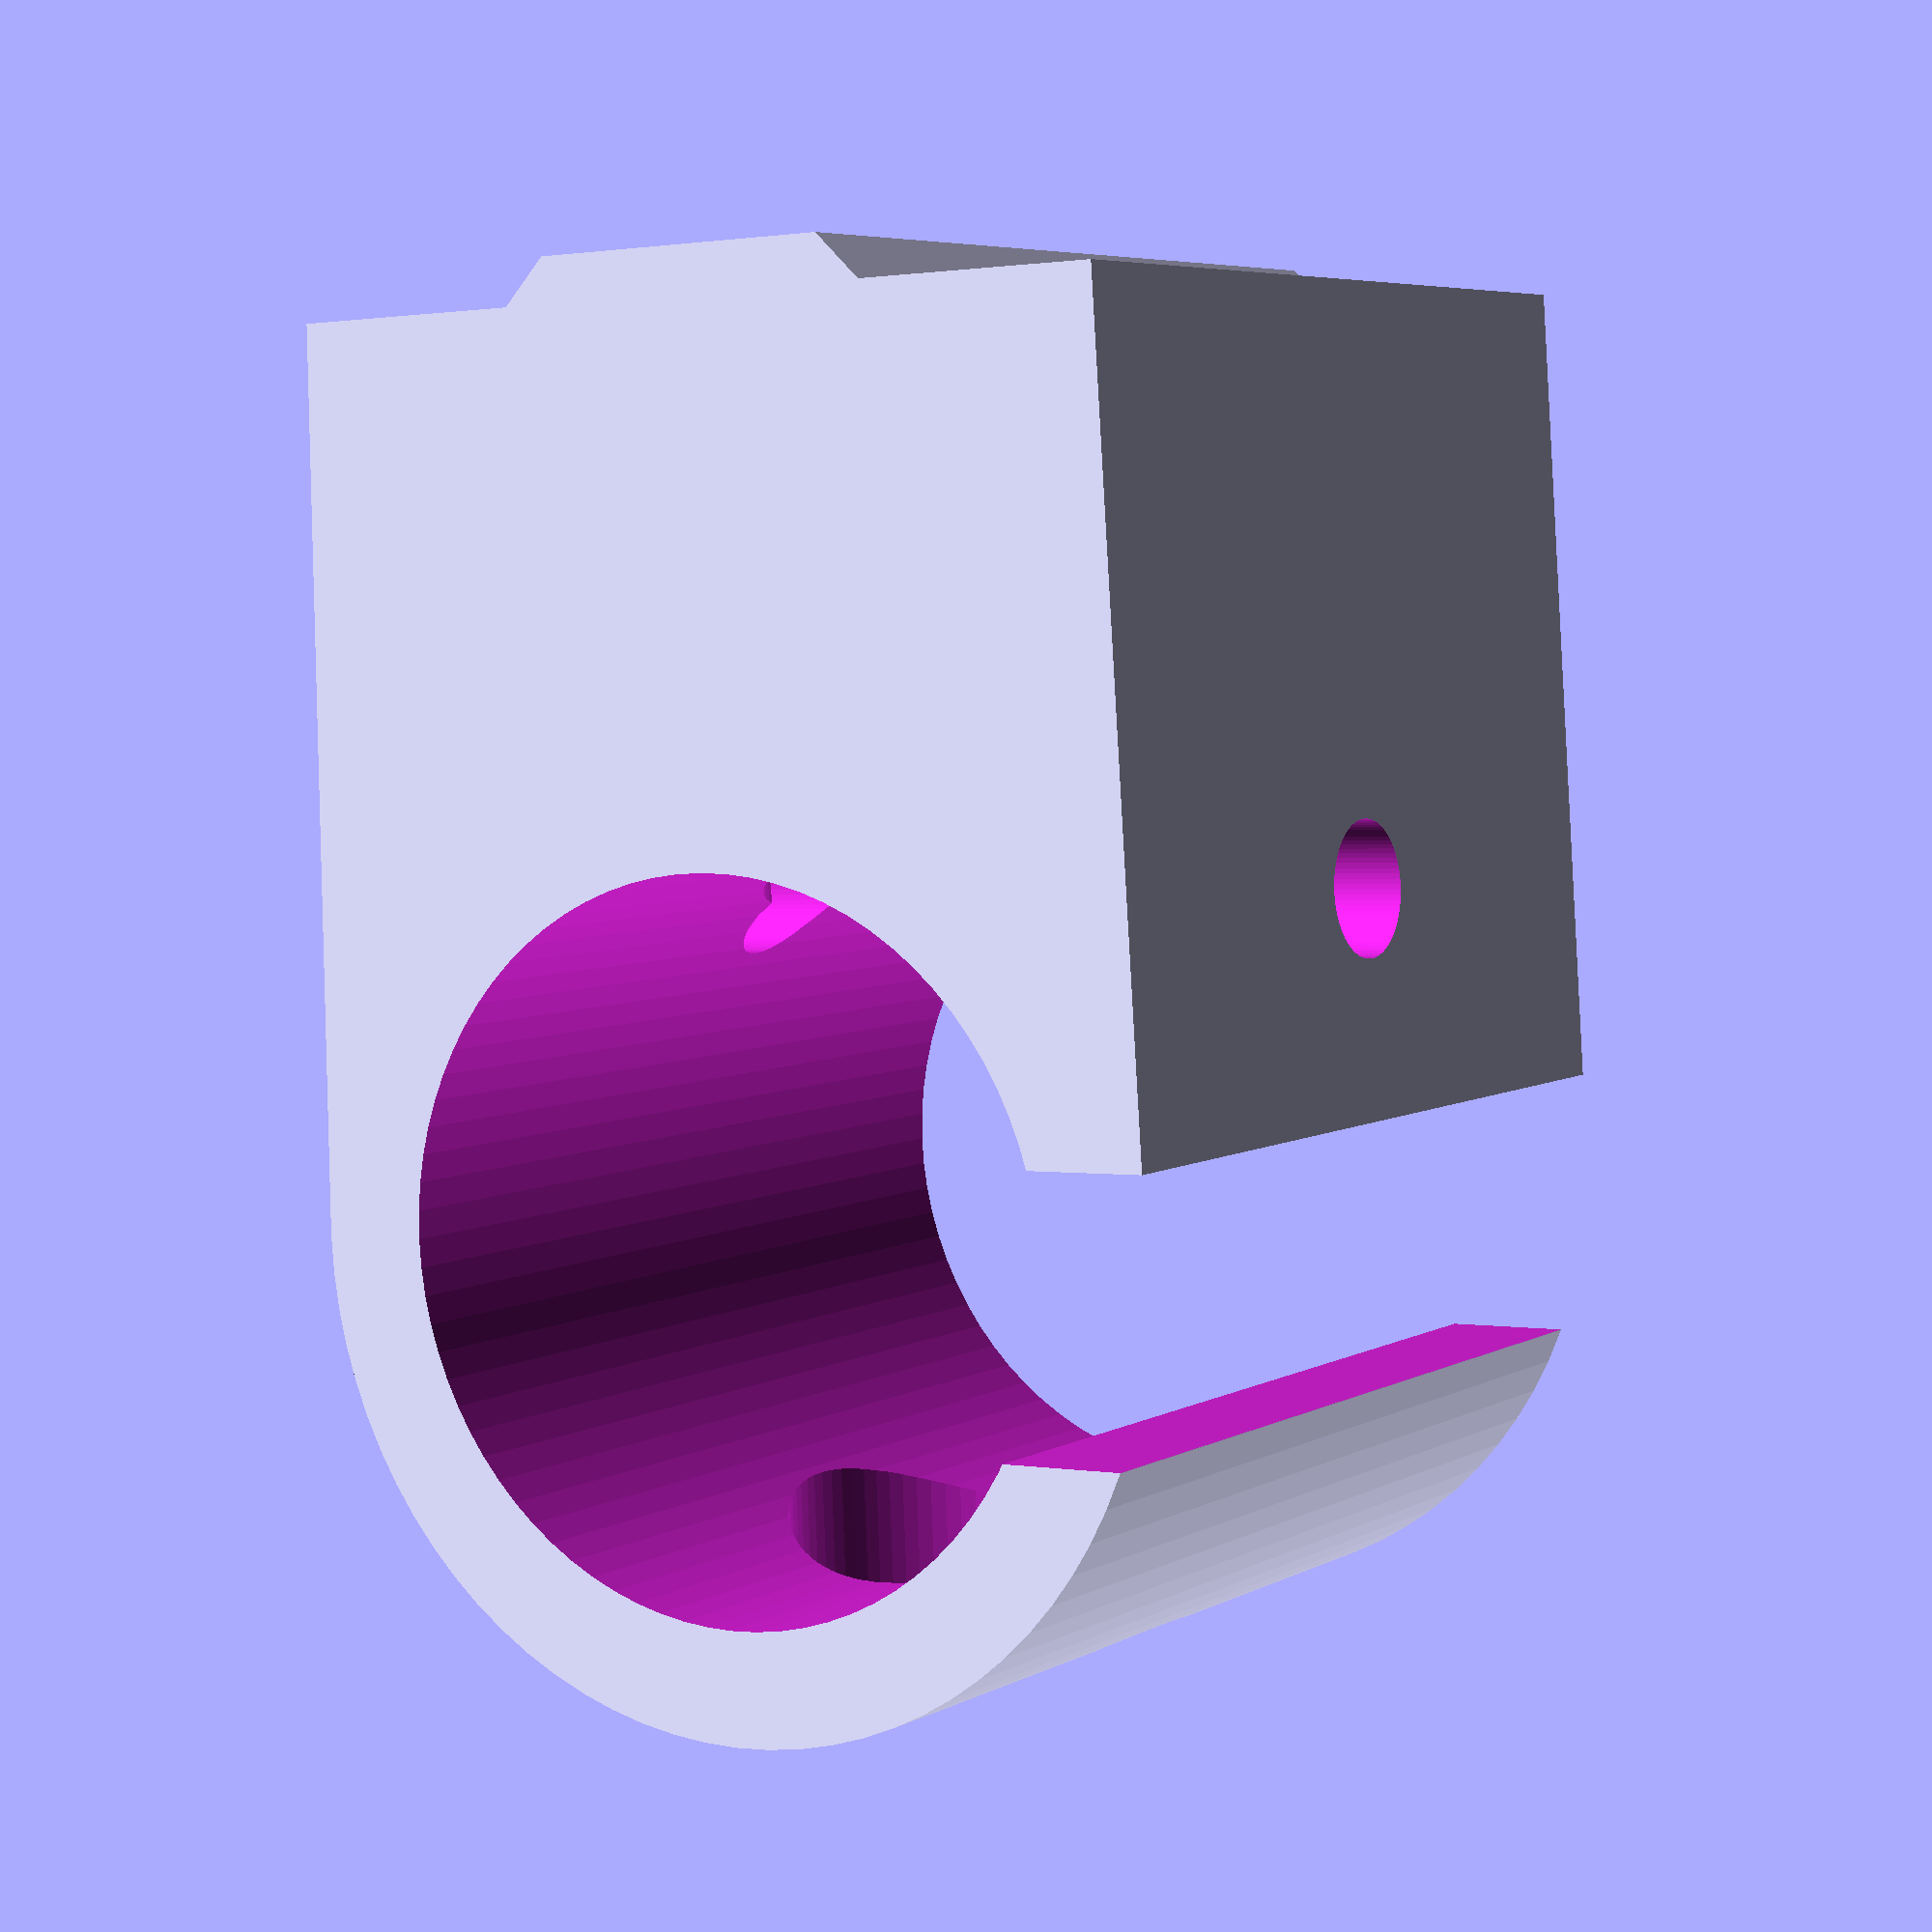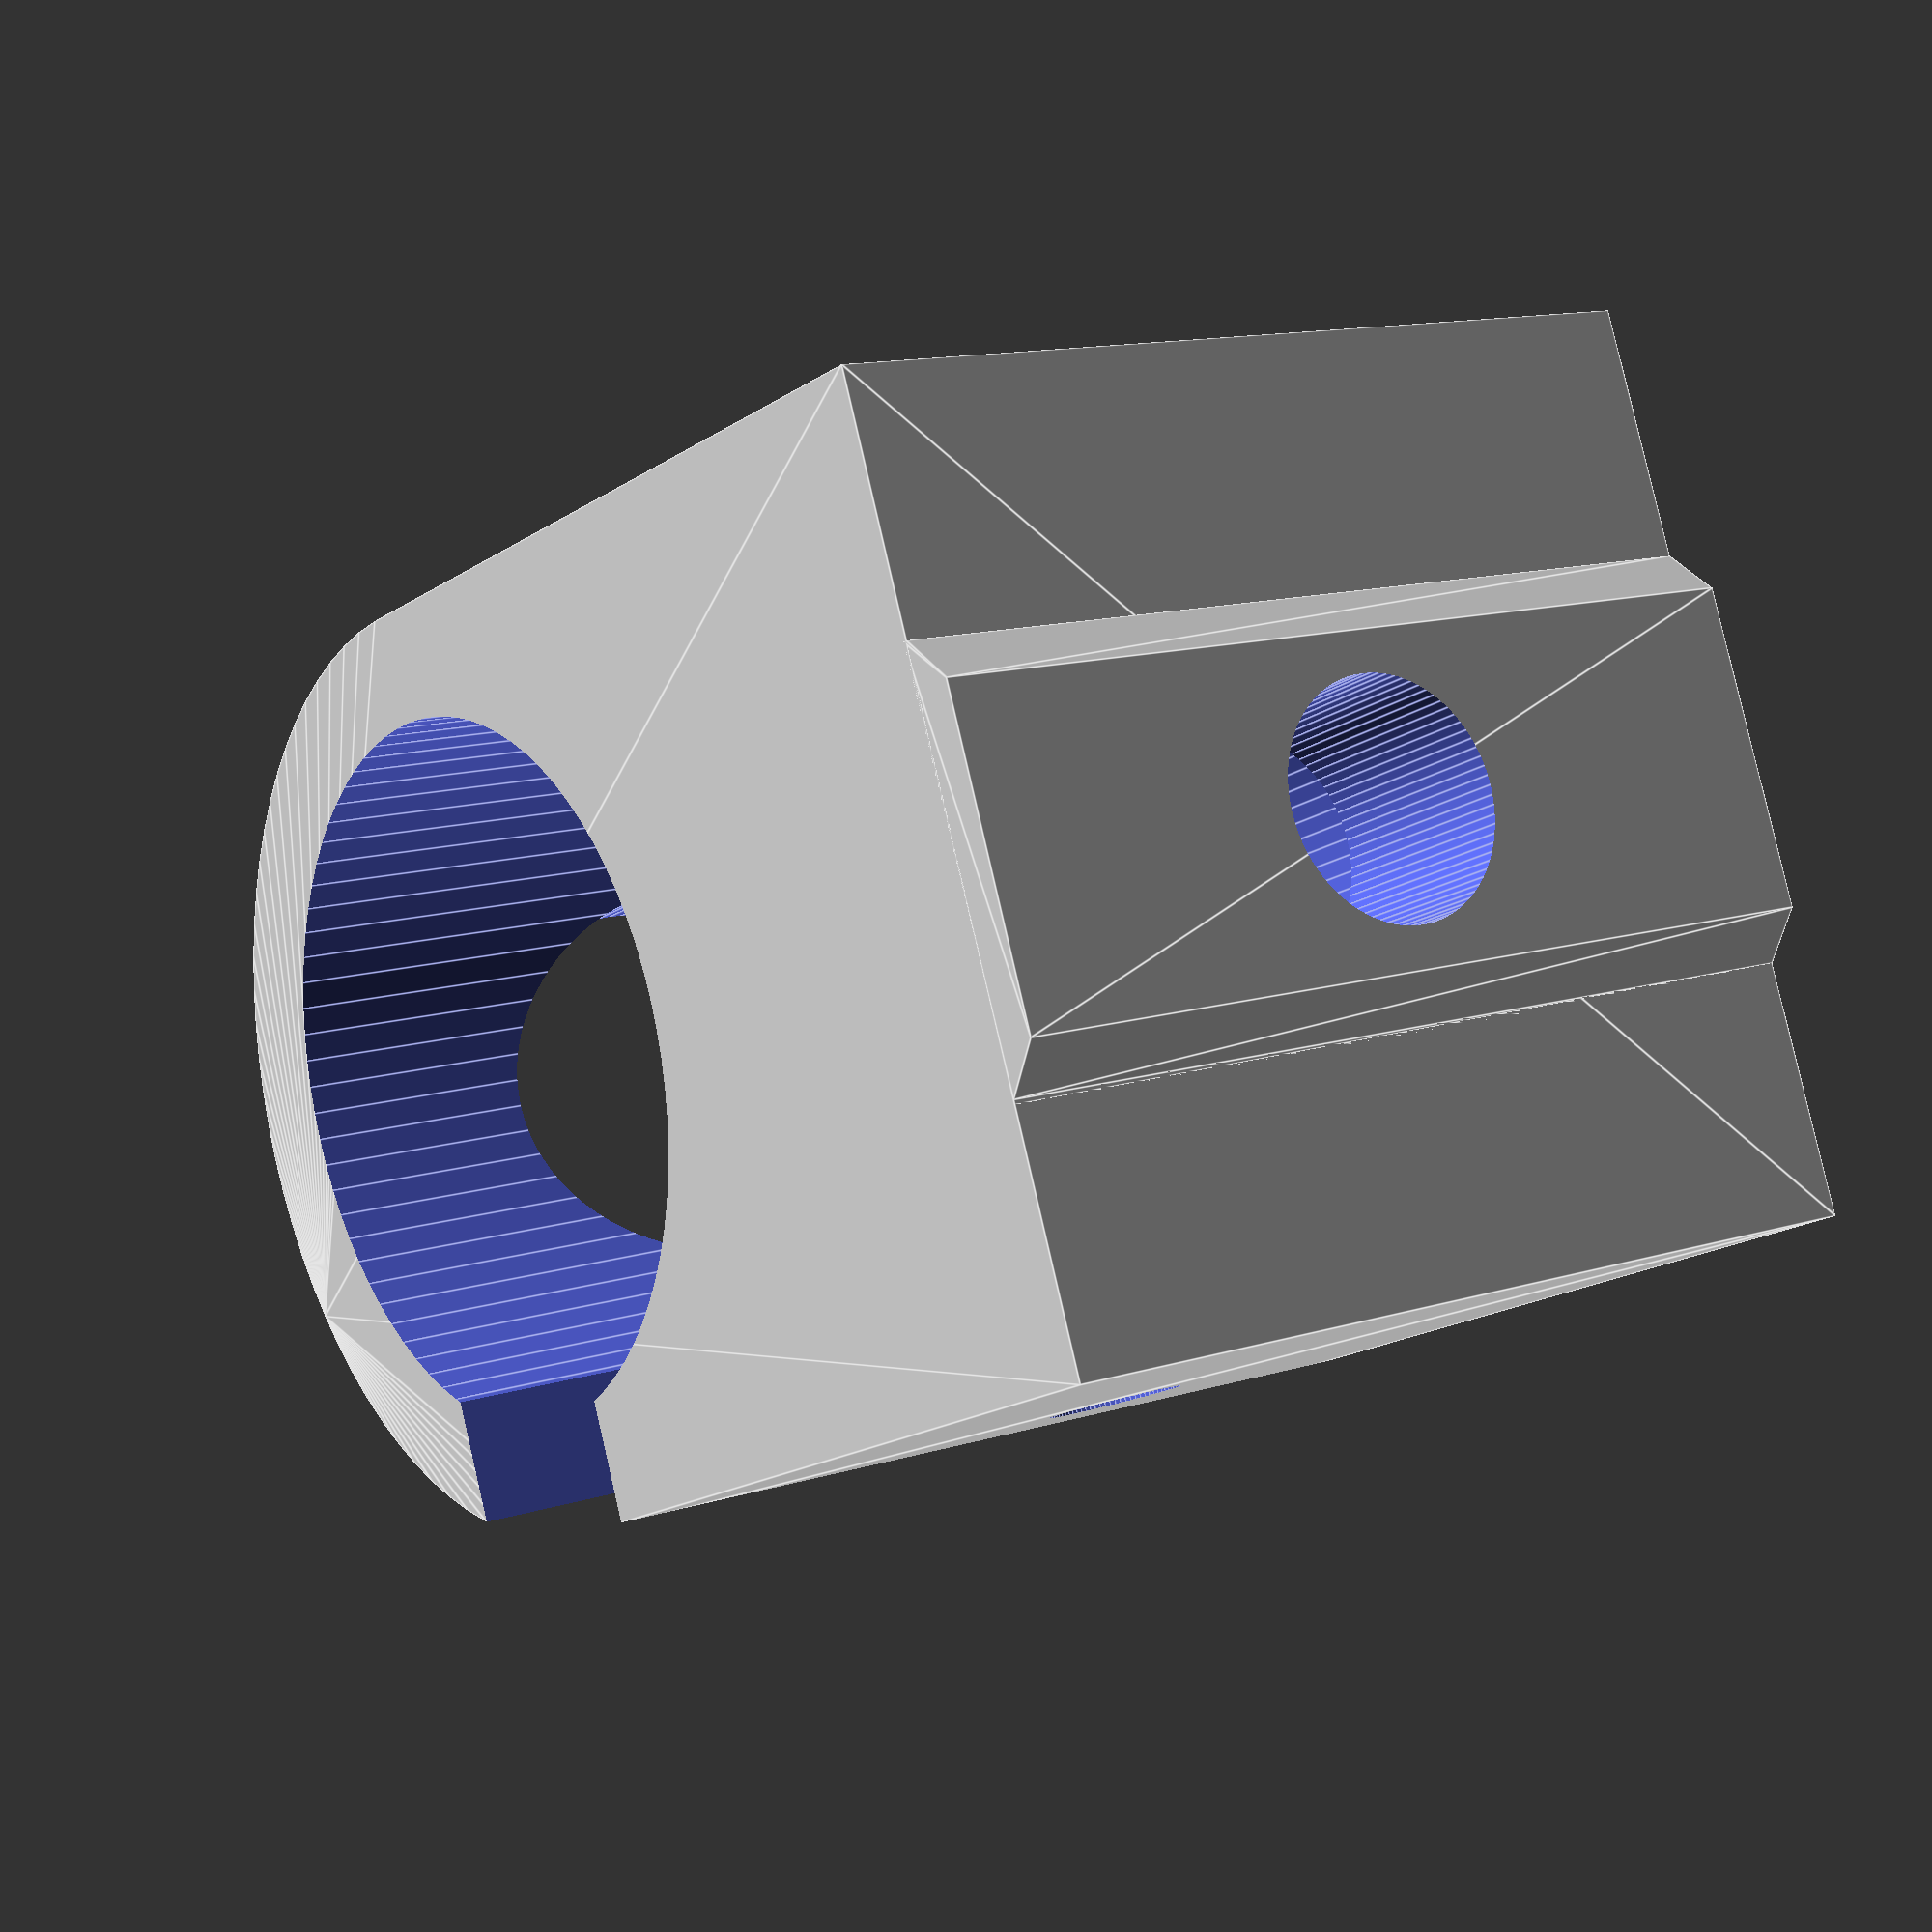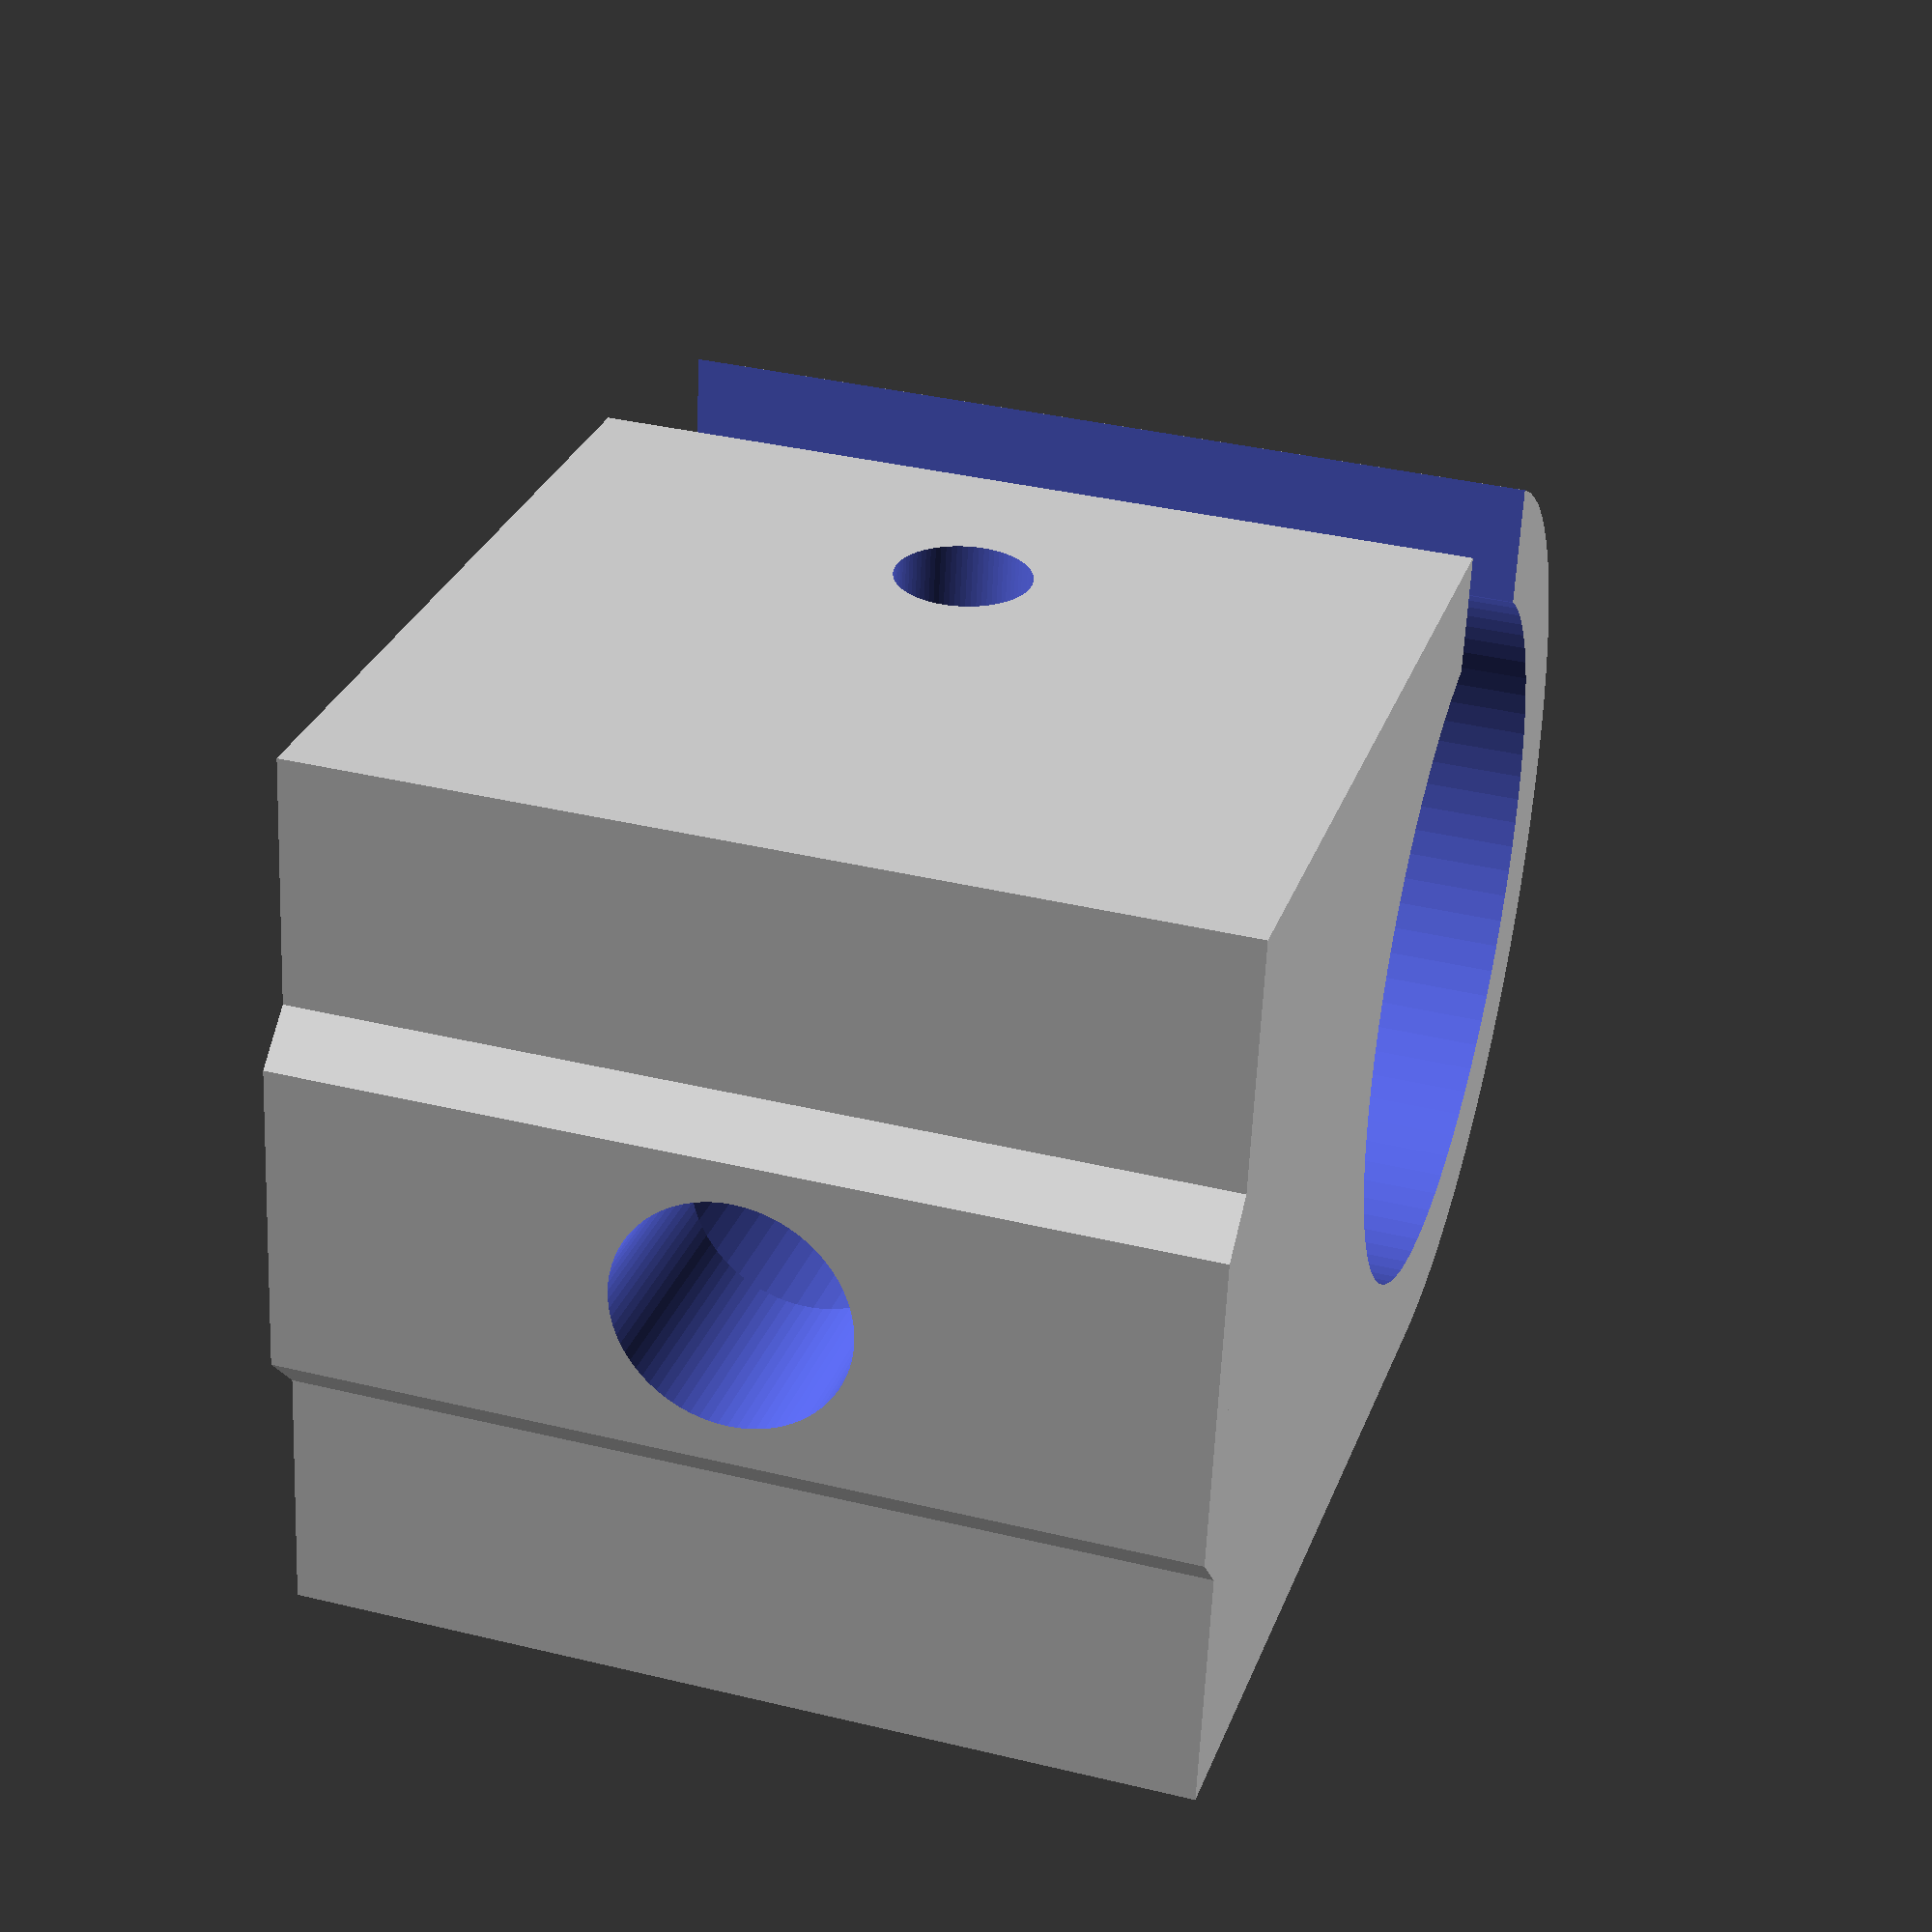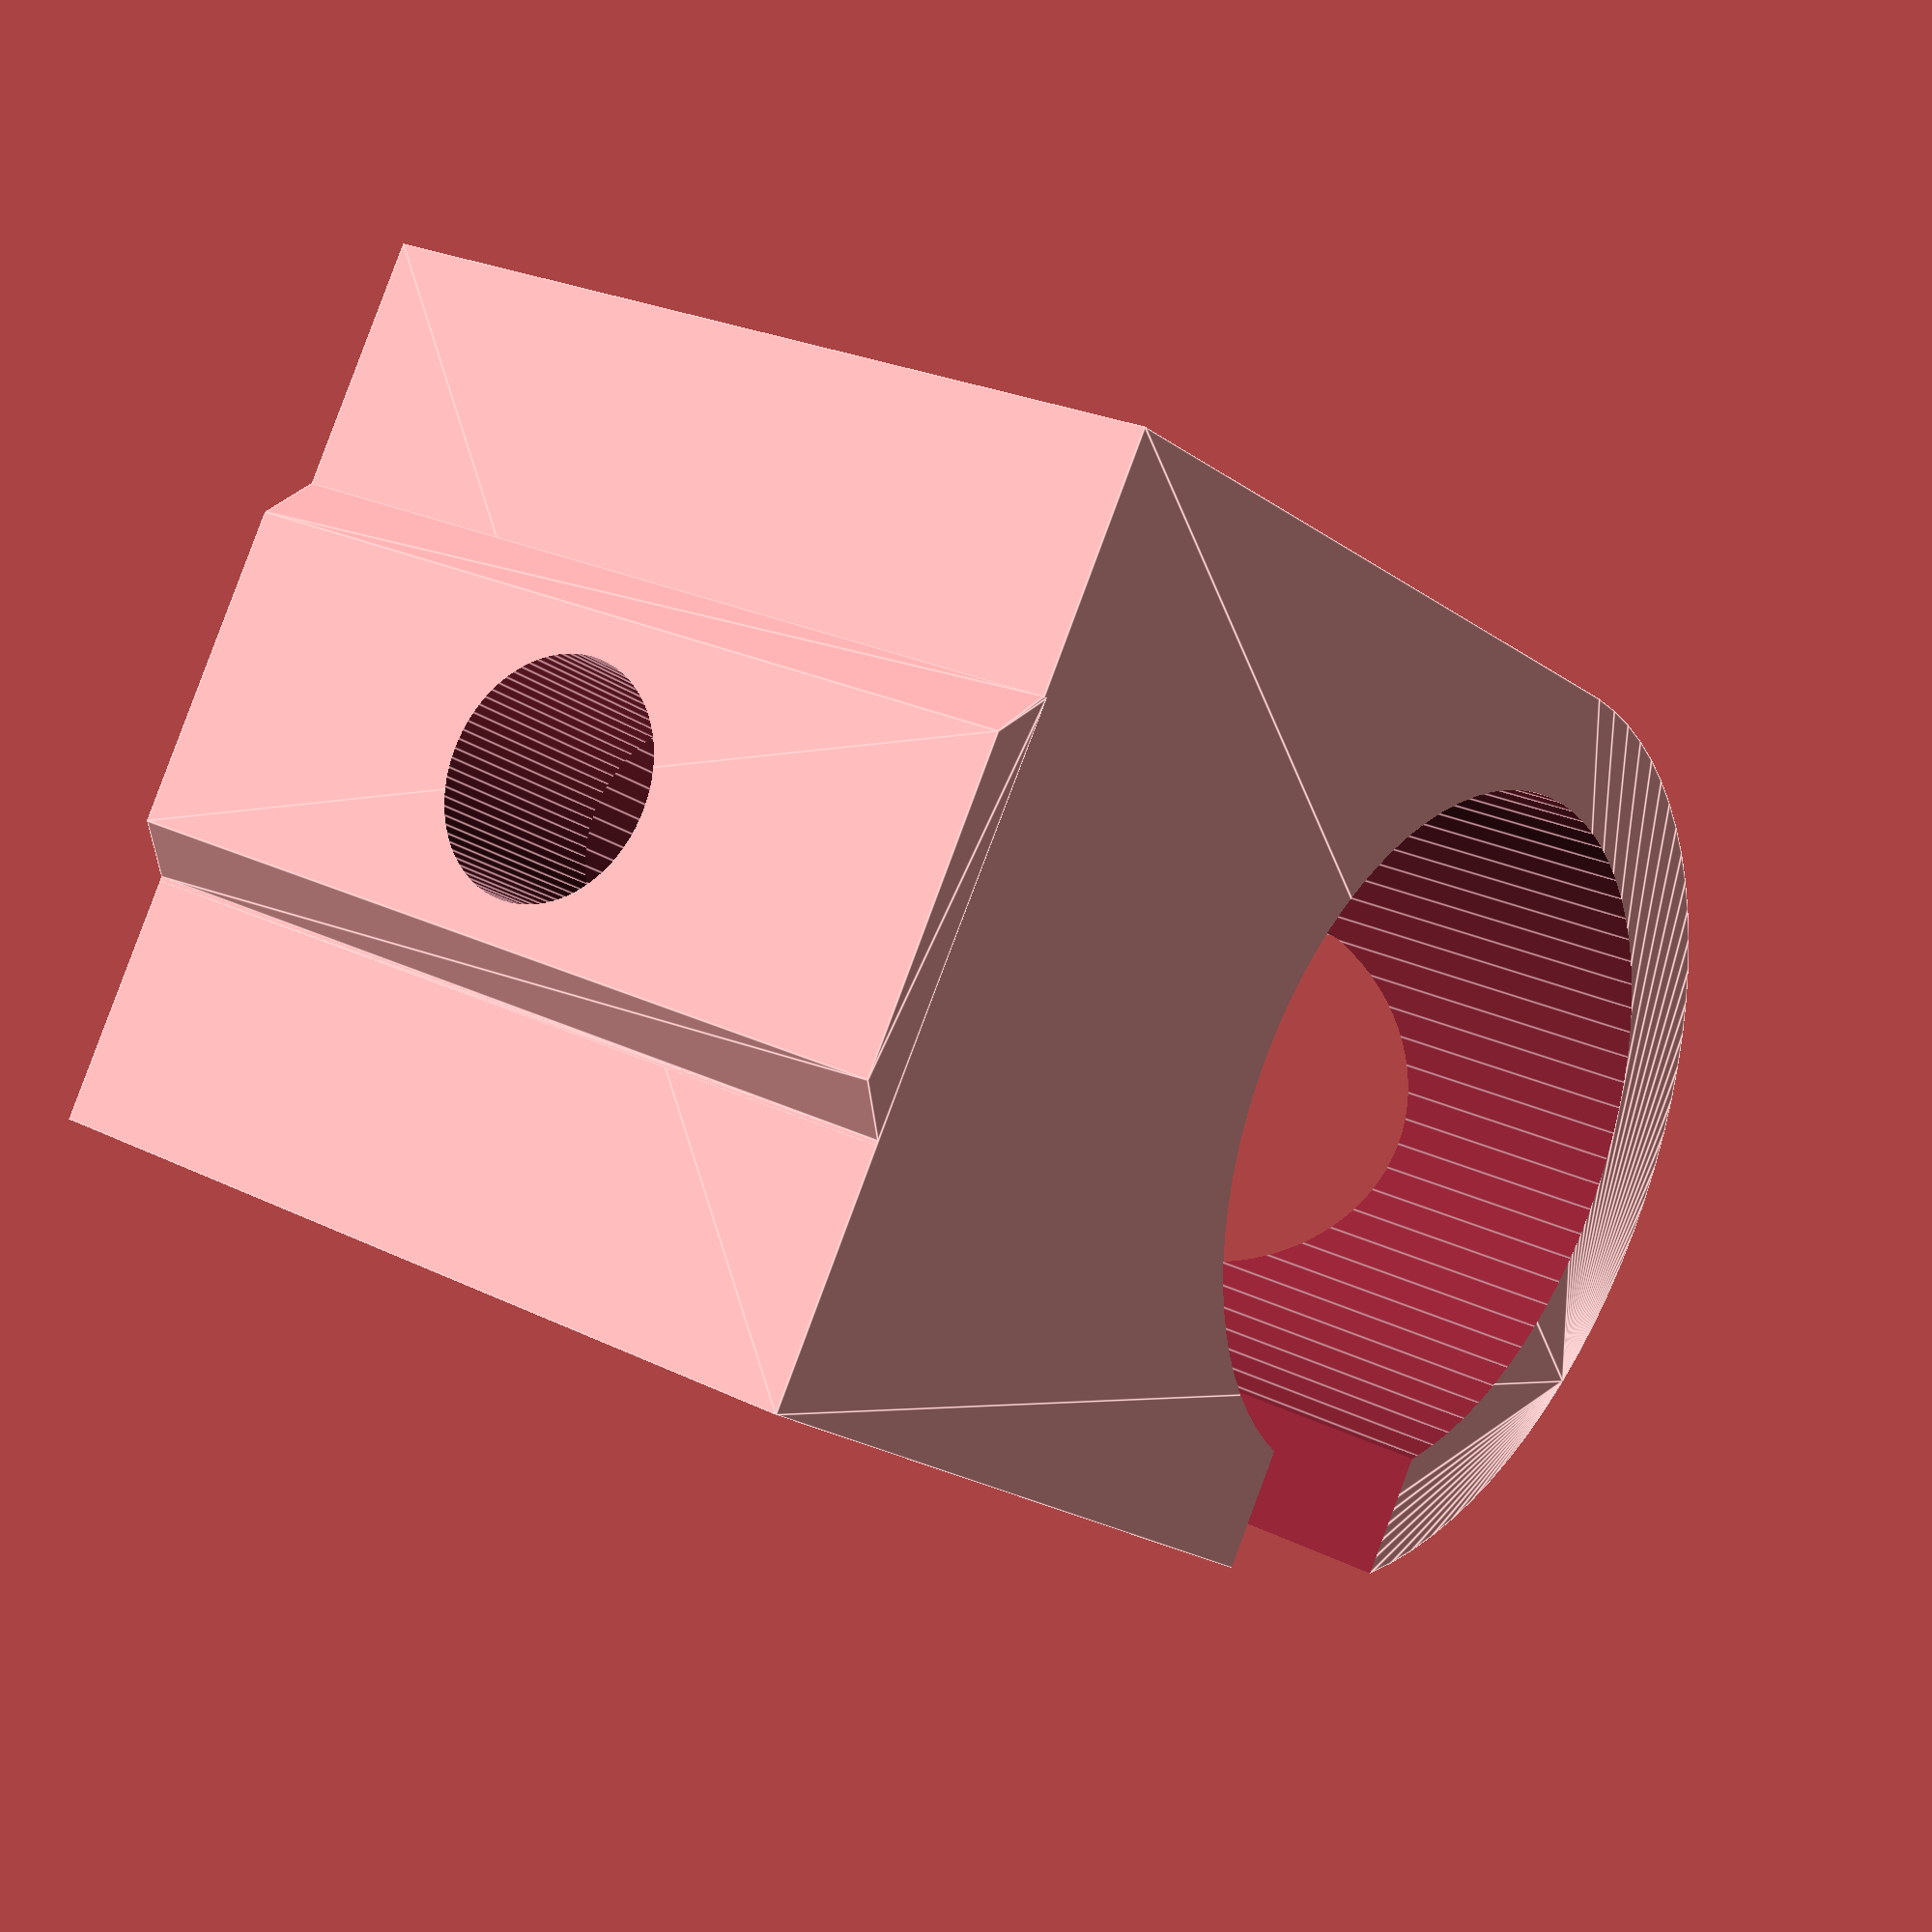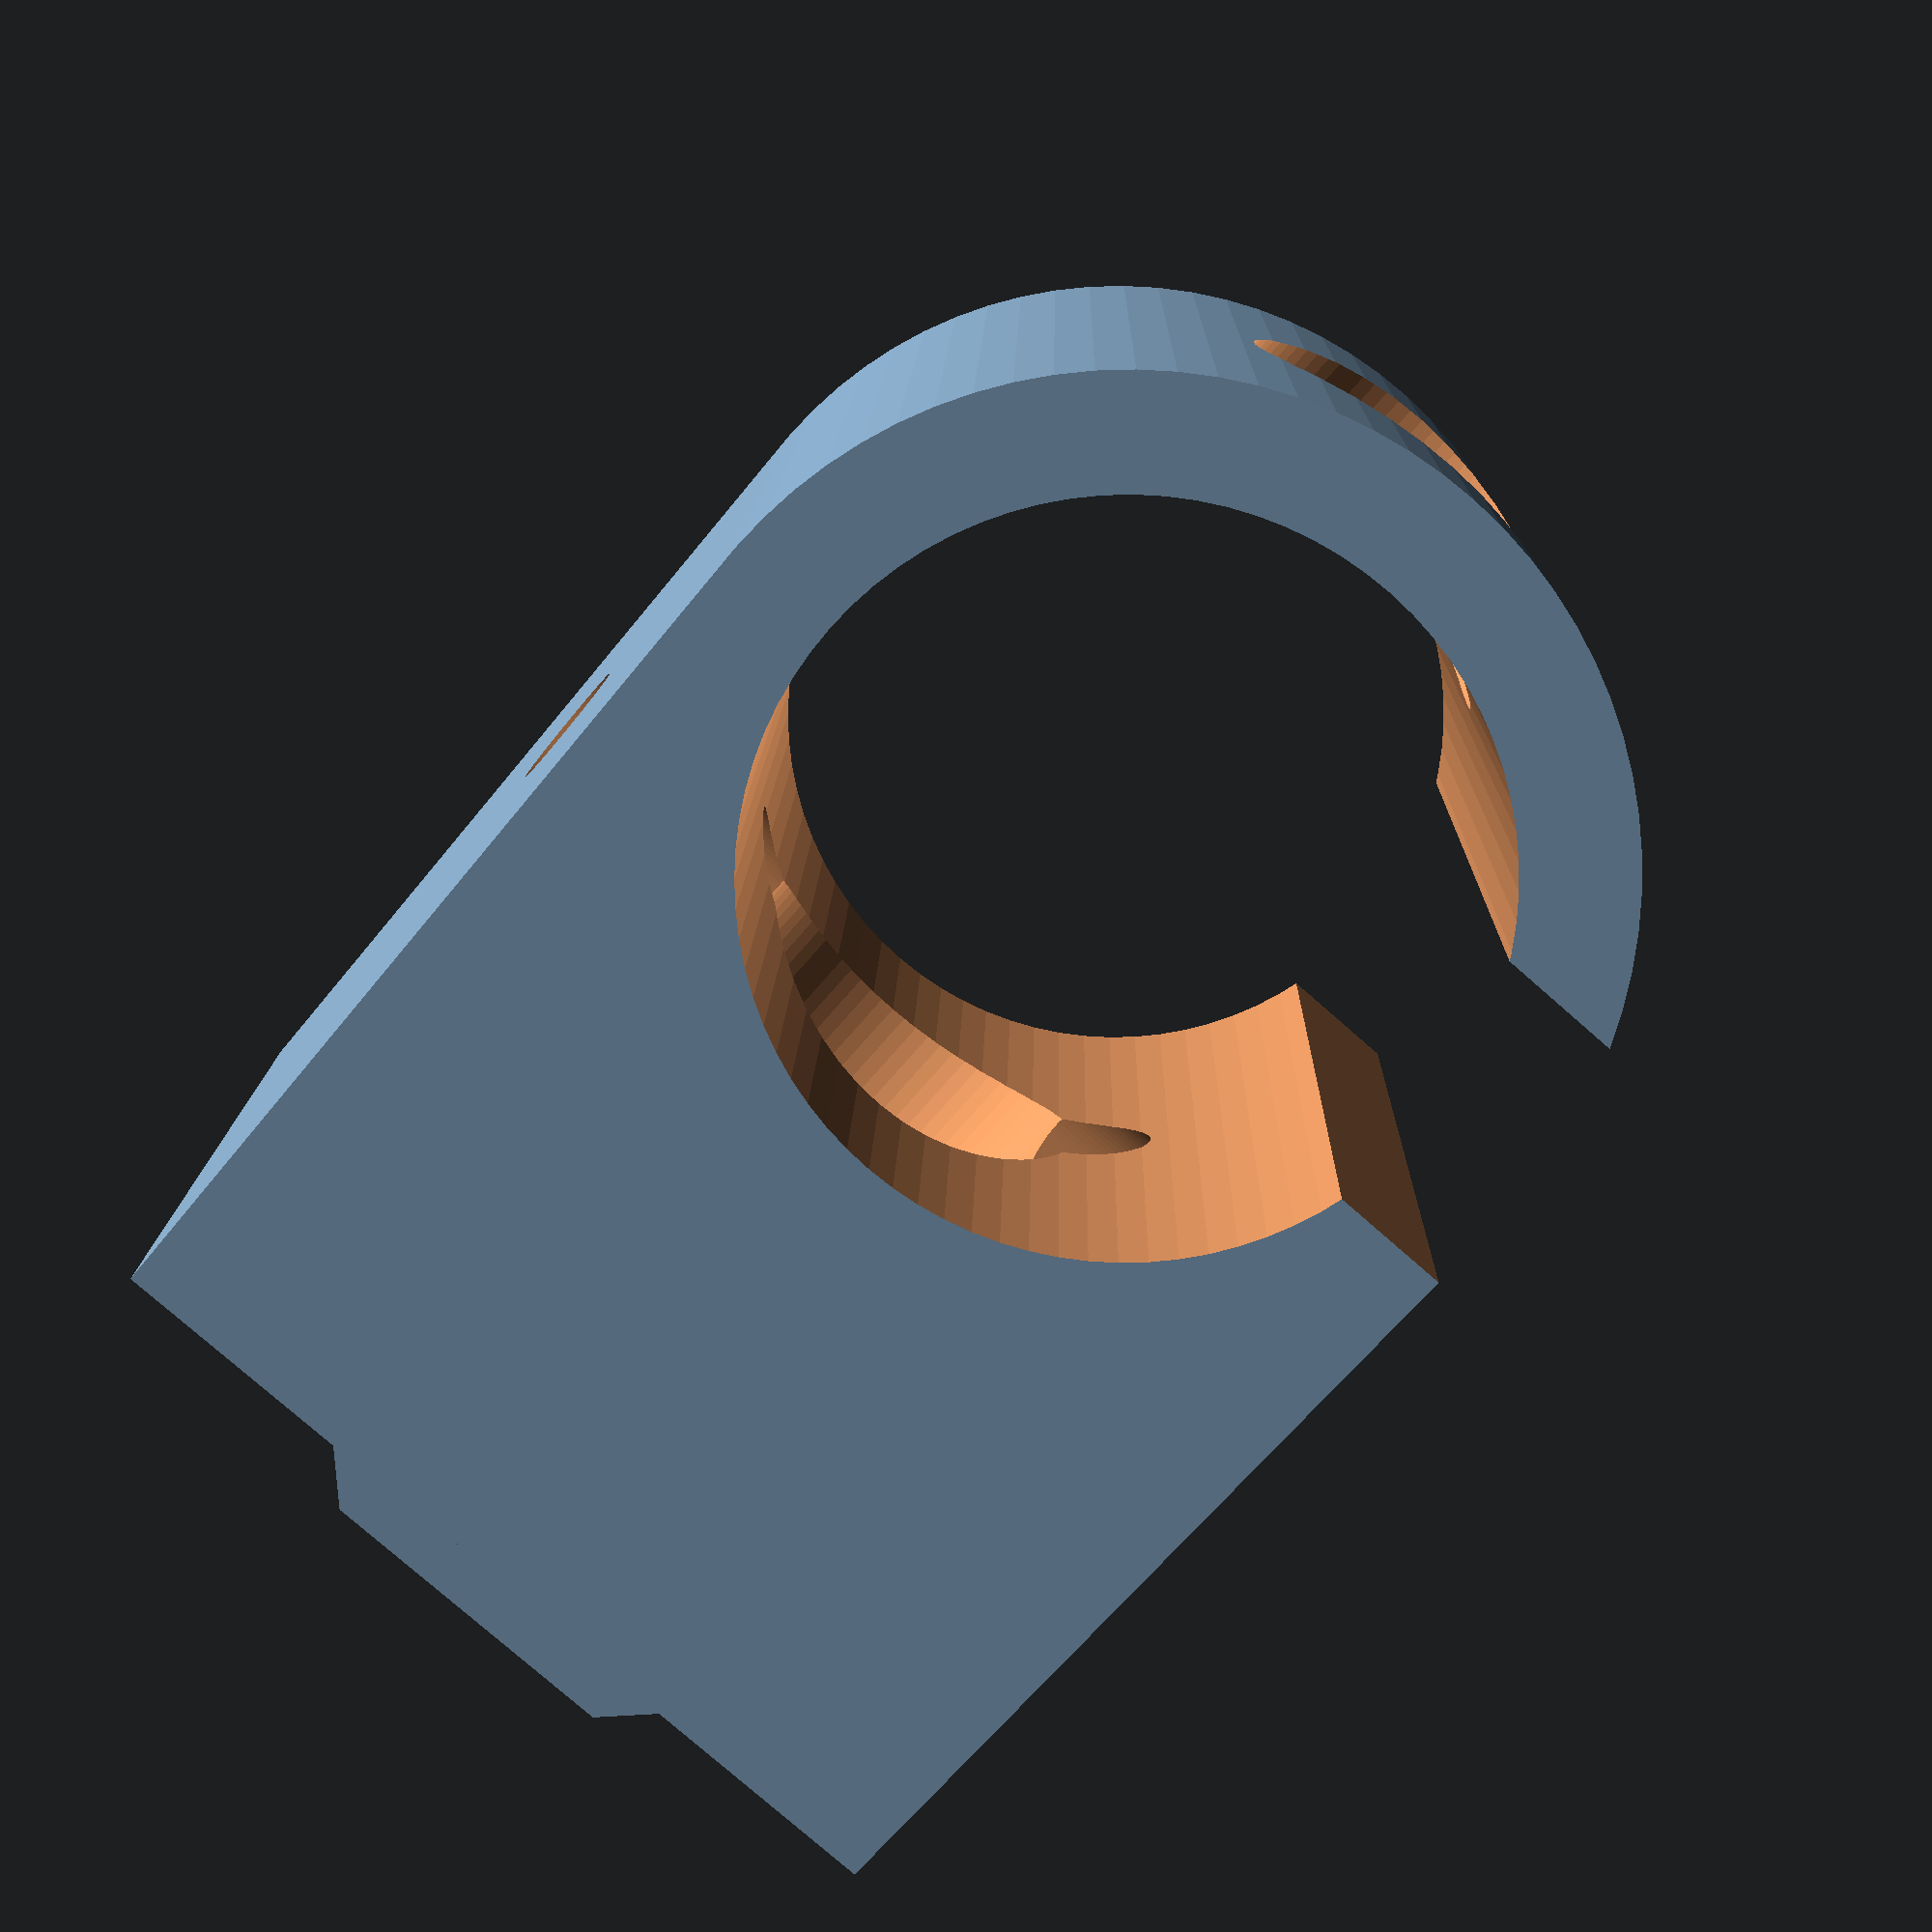
<openscad>
$fn=80;

difference() {
   union() {
      translate([-15,-16,0]) {
         hull() {
            translate([5,0,0]) cube([20,10,20]);
            translate([15,20,0]) cylinder(d=21,h=20);
         }

         /* angled bit to fit in v-slot */
         translate([19.5,0,0]) rotate([0,0,180])
            linear_extrude(height=20)
            polygon(points=[[-0.1,0],[0,0],[1,1],[8,1],[9,0],[9,-0.1]]);
      }
   }

   /* conduit hole */
   translate([0,4,-0.5]) cylinder(d=16,h=21);
   translate([0,-2.2,10]) rotate([90,0,0]) {
      /* bolt holes */
      translate([0,0,14-4.8]) cylinder(h=15,d=5.2);

      /* cap holes (with a little gap to allow bridging */
      translate([0,0,-20]) cylinder(h=30,d=9);

   }

   /* cutout for wires to enter */
   translate([5,2,-2]) cube([10,6,30]);

   /* cutout for wire tie */
   translate([12,-3,10]) rotate([0,-90,0]) cylinder(d=3,h=30);
}


</openscad>
<views>
elev=354.5 azim=182.5 roll=212.8 proj=p view=solid
elev=347.3 azim=112.7 roll=234.1 proj=p view=edges
elev=143.4 azim=81.4 roll=72.5 proj=p view=solid
elev=335.8 azim=123.4 roll=309.4 proj=p view=edges
elev=167.3 azim=221.2 roll=178.9 proj=p view=wireframe
</views>
